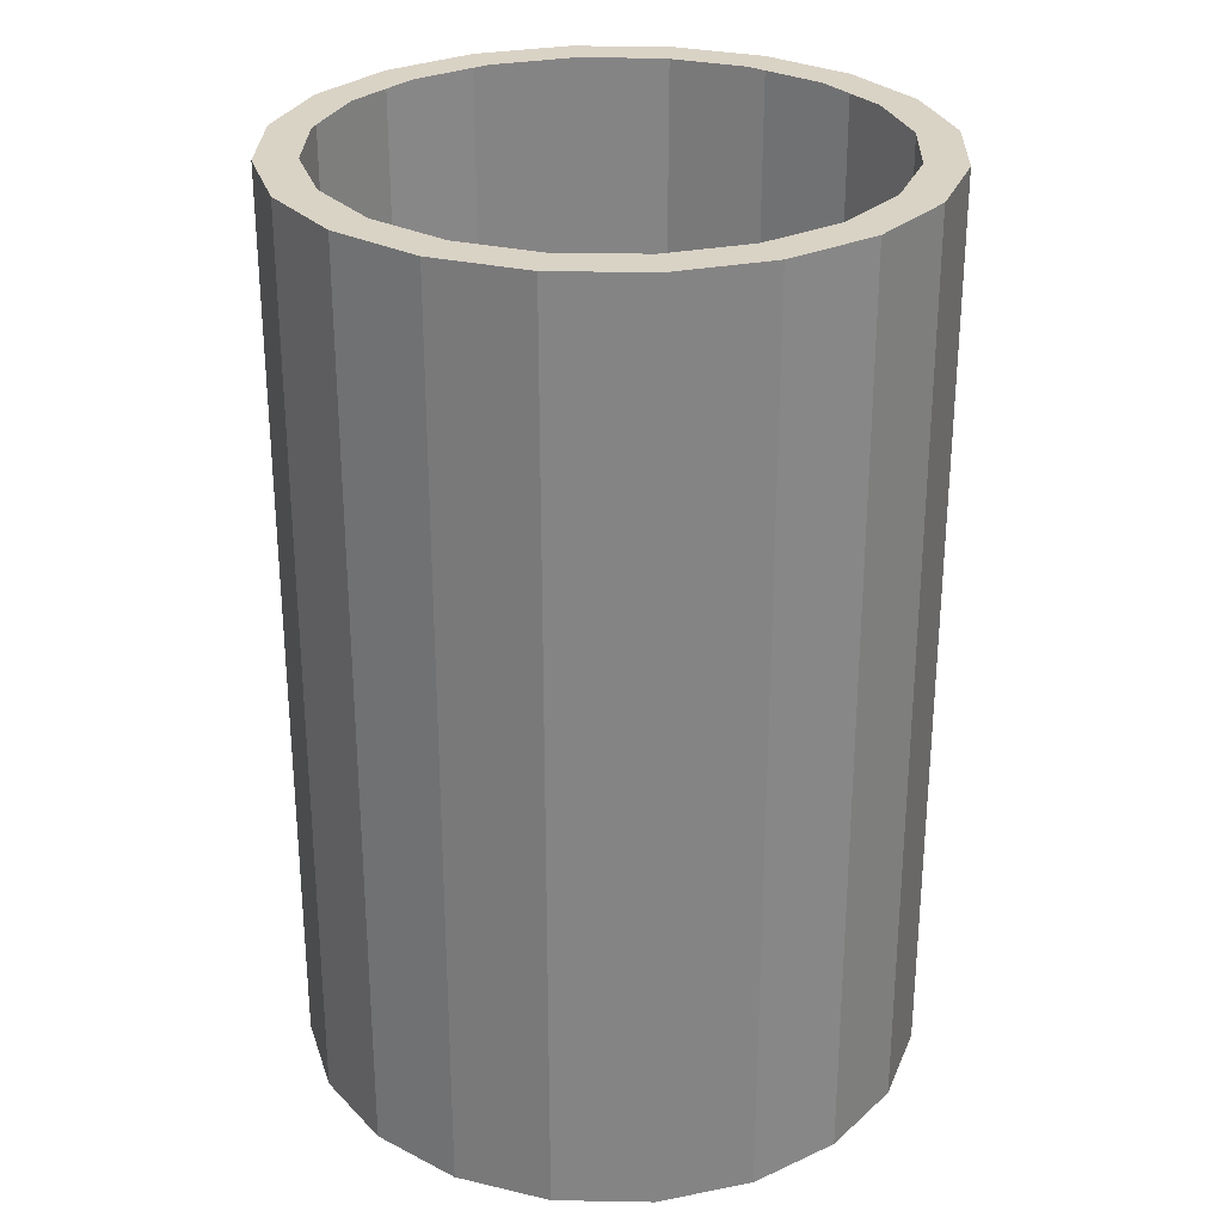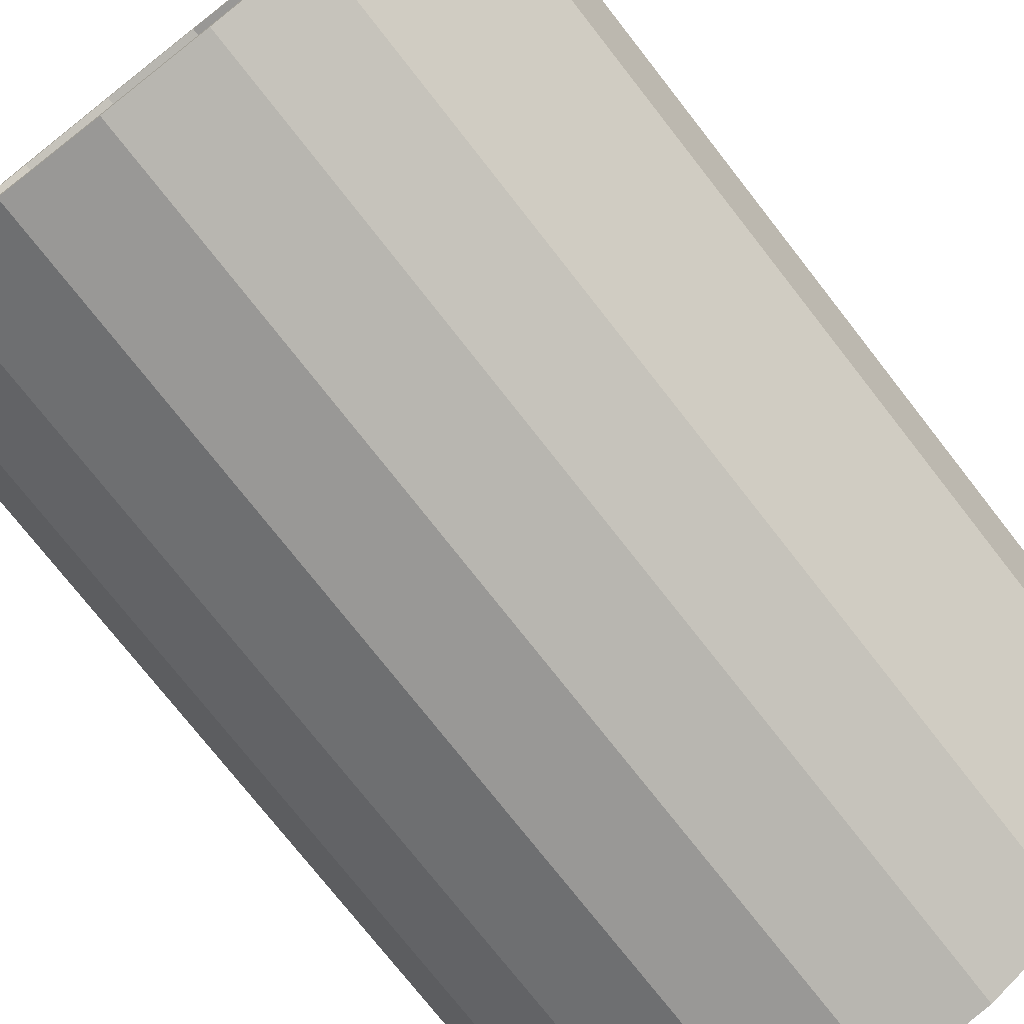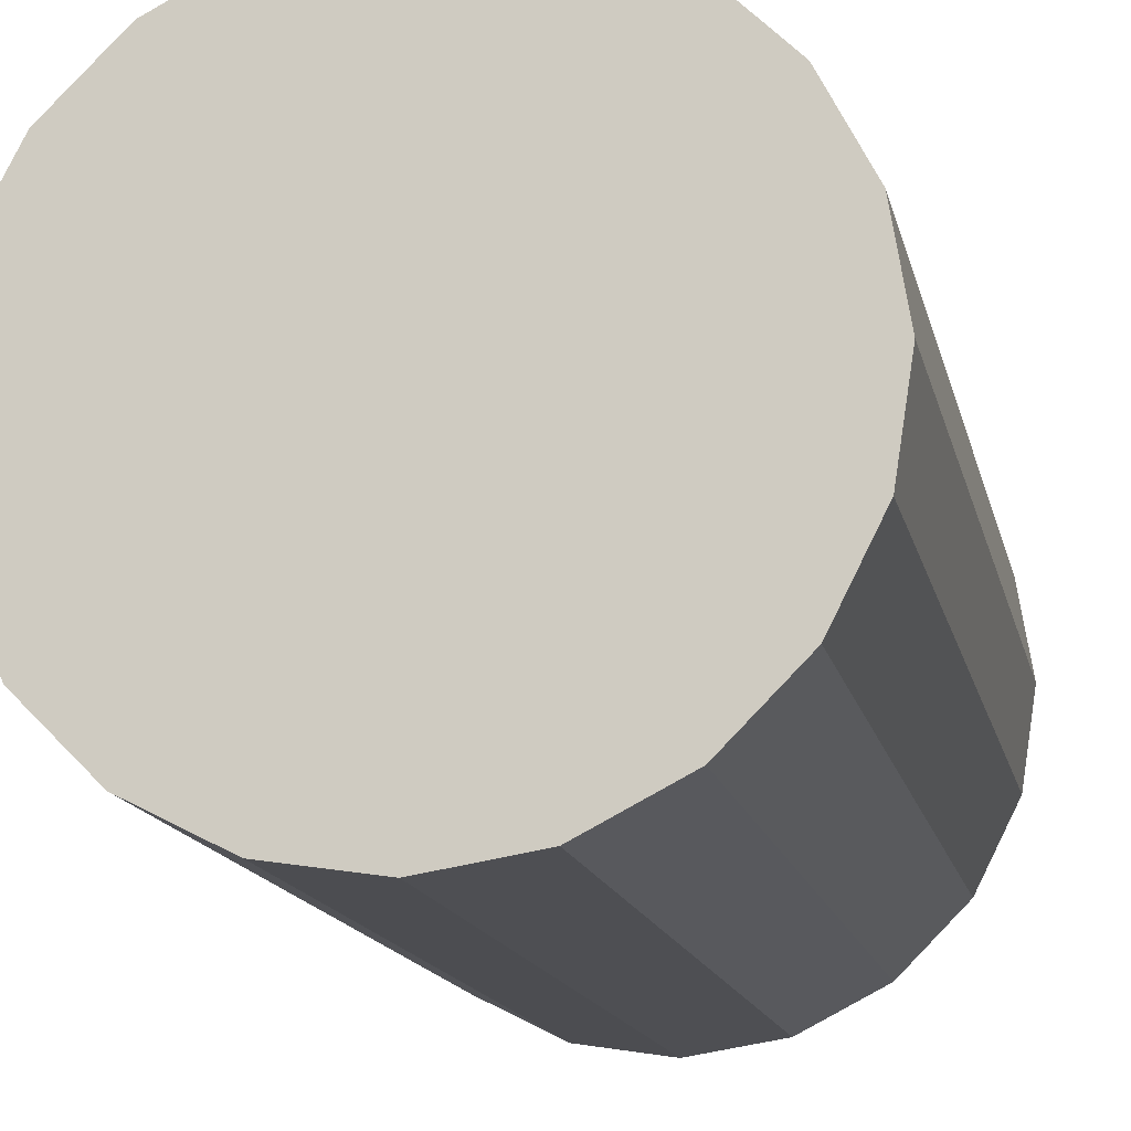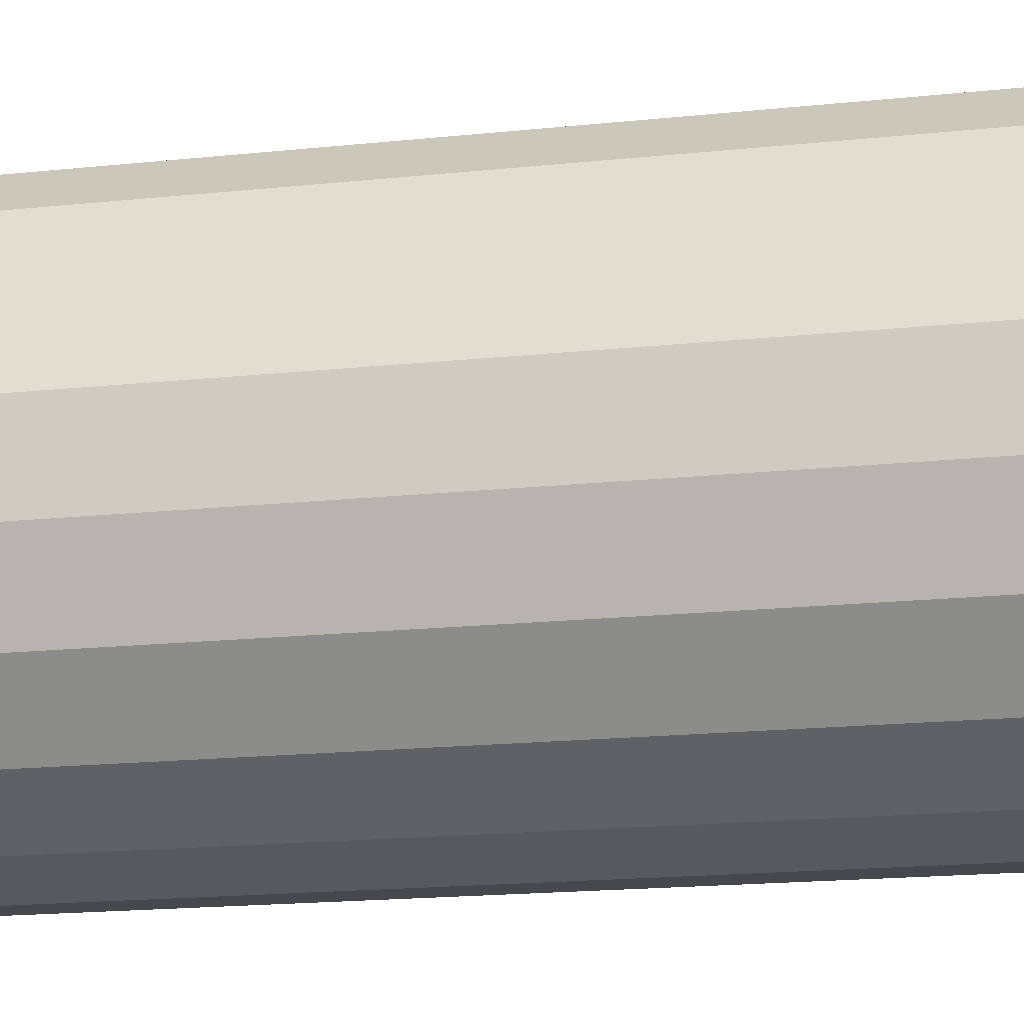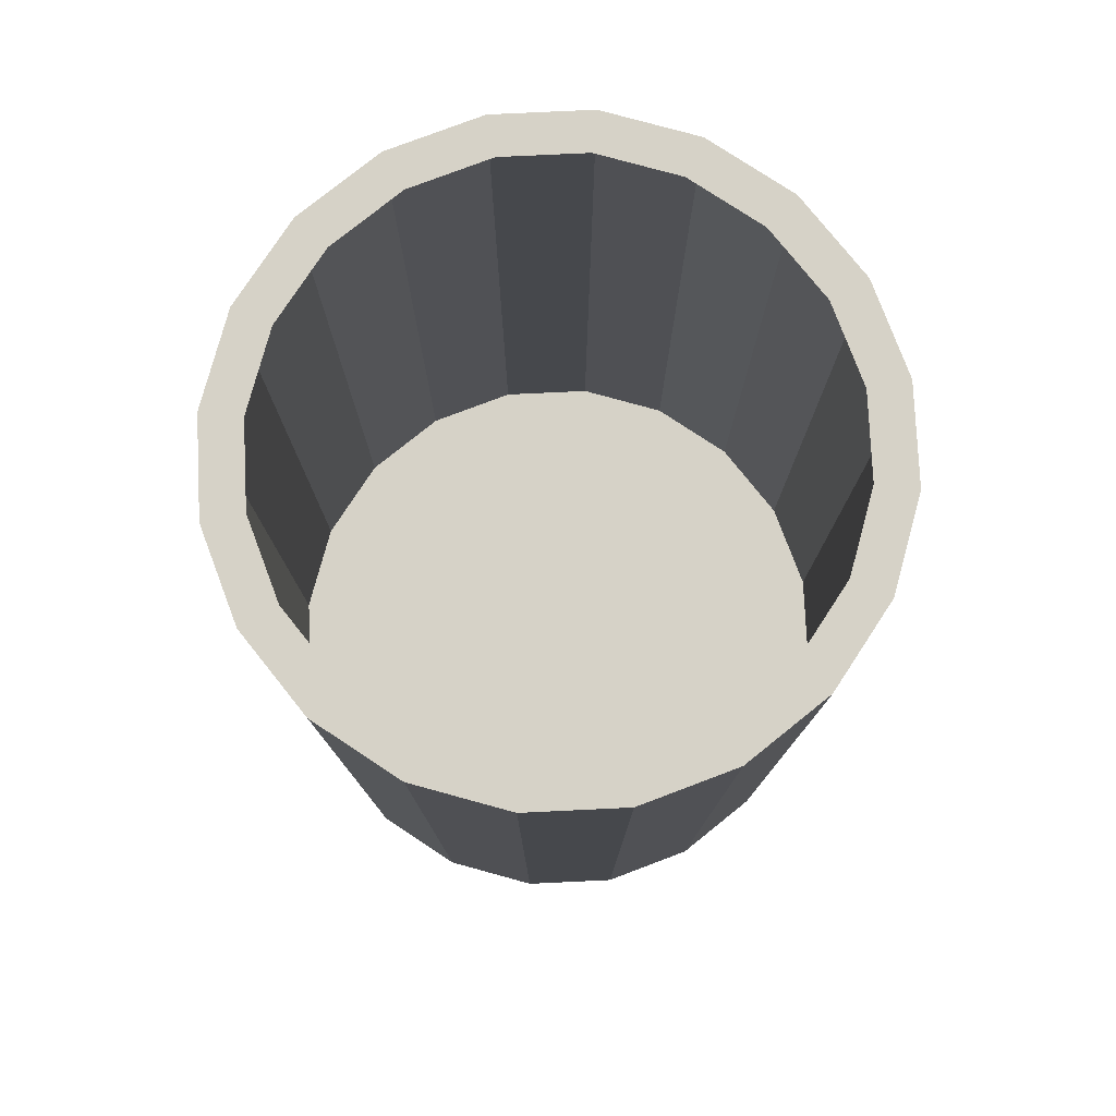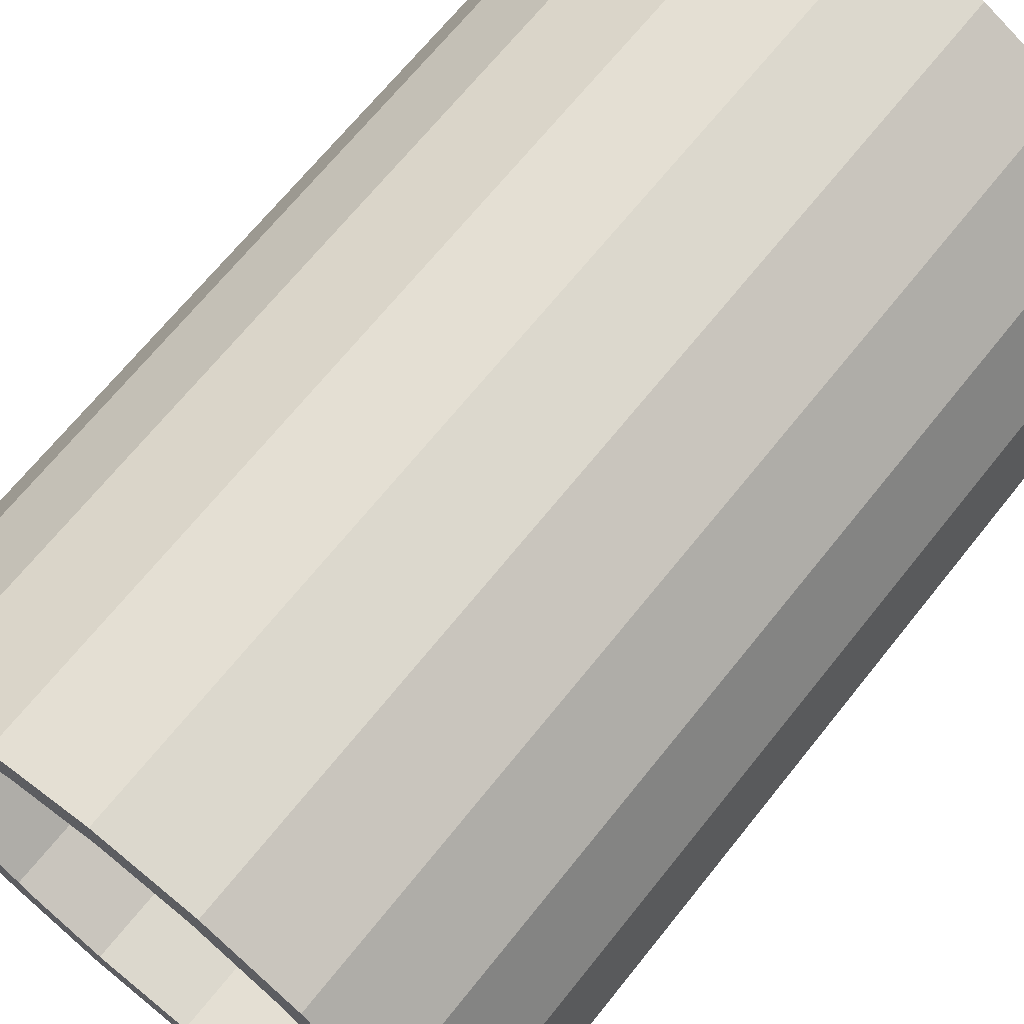
<metadata>
{"format":"obj","ext":"obj","renderer":"f3d","projection":"perspective","resolution":1024,"background":"white","views":[{"elev":28.3,"azim":82.5,"up":"+Z"},{"elev":-75.4,"azim":38.0,"up":"+Y"},{"elev":-15.1,"azim":-167.8,"up":"+Y"},{"elev":-20.8,"azim":-79.8,"up":"+Y"},{"elev":78.5,"azim":-155.7,"up":"+Z"},{"elev":67.5,"azim":38.5,"up":"+Y"}]}
</metadata>
<code>
g default
v 3.601 1.17 -18.21
v 3.063 2.225 -18.21
v 2.225 3.063 -18.21
v 1.17 3.601 -18.21
v 0 3.786 -18.21
v -1.17 3.601 -18.21
v -2.225 3.063 -18.21
v -3.063 2.225 -18.21
v -3.601 1.17 -18.21
v -3.786 0 -18.21
v -3.601 -1.17 -18.21
v -3.063 -2.225 -18.21
v -2.225 -3.063 -18.21
v -1.17 -3.601 -18.21
v -0 -3.786 -18.21
v 1.17 -3.601 -18.21
v 2.225 -3.063 -18.21
v 3.063 -2.225 -18.21
v 3.601 -1.17 -18.21
v 3.786 0 -18.21
v 3.601 1.17 -7
v 3.063 2.225 -7
v 2.225 3.063 -7
v 1.17 3.601 -7
v 0 3.786 -7
v -1.17 3.601 -7
v -2.225 3.063 -7
v -3.063 2.225 -7
v -3.601 1.17 -7
v -3.786 0 -7
v -3.601 -1.17 -7
v -3.063 -2.225 -7
v -2.225 -3.063 -7
v -1.17 -3.601 -7
v -0 -3.786 -7
v 1.17 -3.601 -7
v 2.225 -3.063 -7
v 3.063 -2.225 -7
v 3.601 -1.17 -7
v 3.786 0 -7
v 3.133 1.018 -7
v 2.665 1.936 -7
v 1.936 2.665 -7
v 1.018 3.133 -7
v -0 3.294 -7
v -1.018 3.133 -7
v -1.936 2.665 -7
v -2.665 1.936 -7
v -3.133 1.018 -7
v -3.294 0 -7
v -3.133 -1.018 -7
v -2.665 -1.936 -7
v -1.936 -2.665 -7
v -1.018 -3.133 -7
v -0 -3.294 -7
v 1.018 -3.133 -7
v 1.936 -2.665 -7
v 2.665 -1.936 -7
v 3.133 -1.018 -7
v 3.294 0 -7
g Flashlight_Batterylid
f 1 2 22 21
f 2 3 23 22
f 3 4 24 23
f 4 5 25 24
f 5 6 26 25
f 6 7 27 26
f 7 8 28 27
f 8 9 29 28
f 9 10 30 29
f 10 11 31 30
f 11 12 32 31
f 12 13 33 32
f 13 14 34 33
f 14 15 35 34
f 15 16 36 35
f 16 17 37 36
f 17 18 38 37
f 18 19 39 38
f 19 20 40 39
f 20 1 21 40
f 1 20 19 18 17 16 15 14 13 12 11 10 9 8 7 6 5 4 3 2
f 21 22 42 41
f 22 23 43 42
f 23 24 44 43
f 24 25 45 44
f 25 26 46 45
f 26 27 47 46
f 27 28 48 47
f 28 29 49 48
f 29 30 50 49
f 30 31 51 50
f 31 32 52 51
f 32 33 53 52
f 33 34 54 53
f 34 35 55 54
f 35 36 56 55
f 36 37 57 56
f 37 38 58 57
f 38 39 59 58
f 39 40 60 59
f 40 21 41 60

</code>
